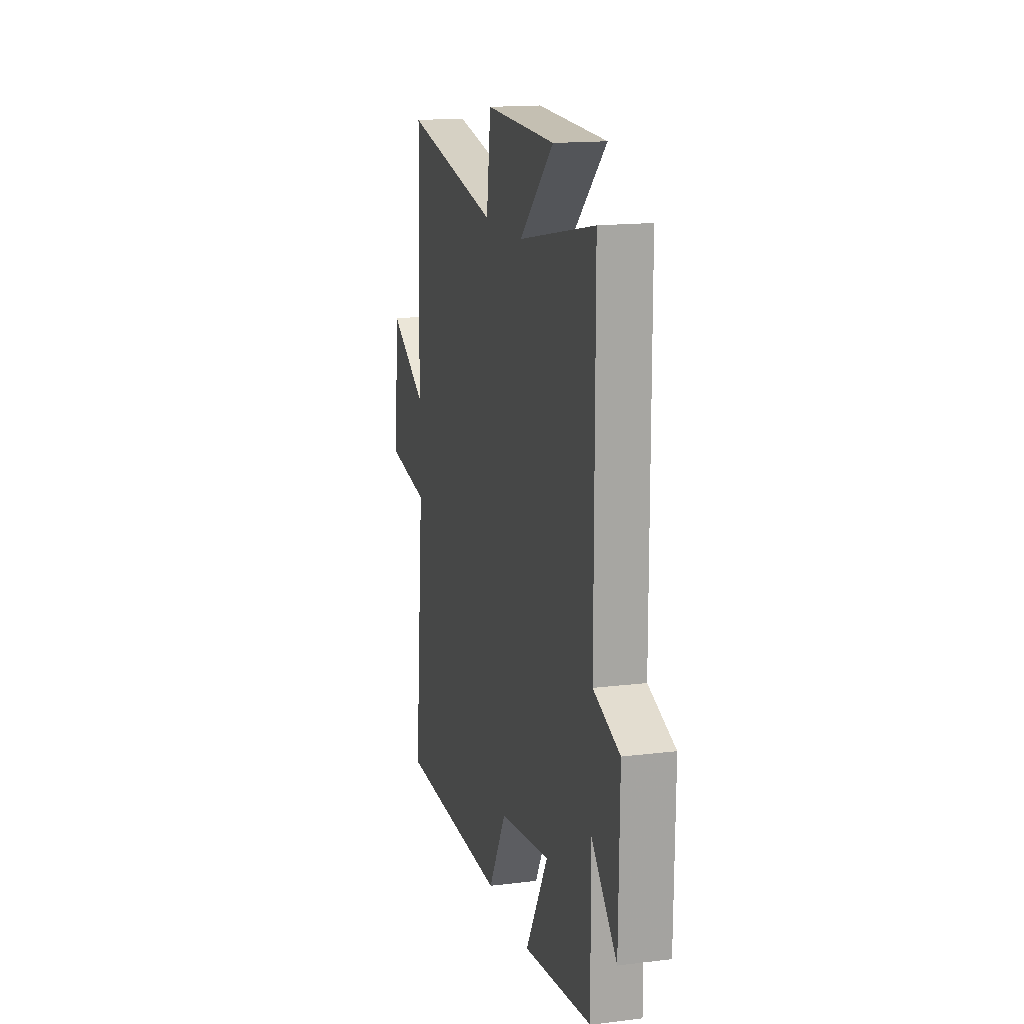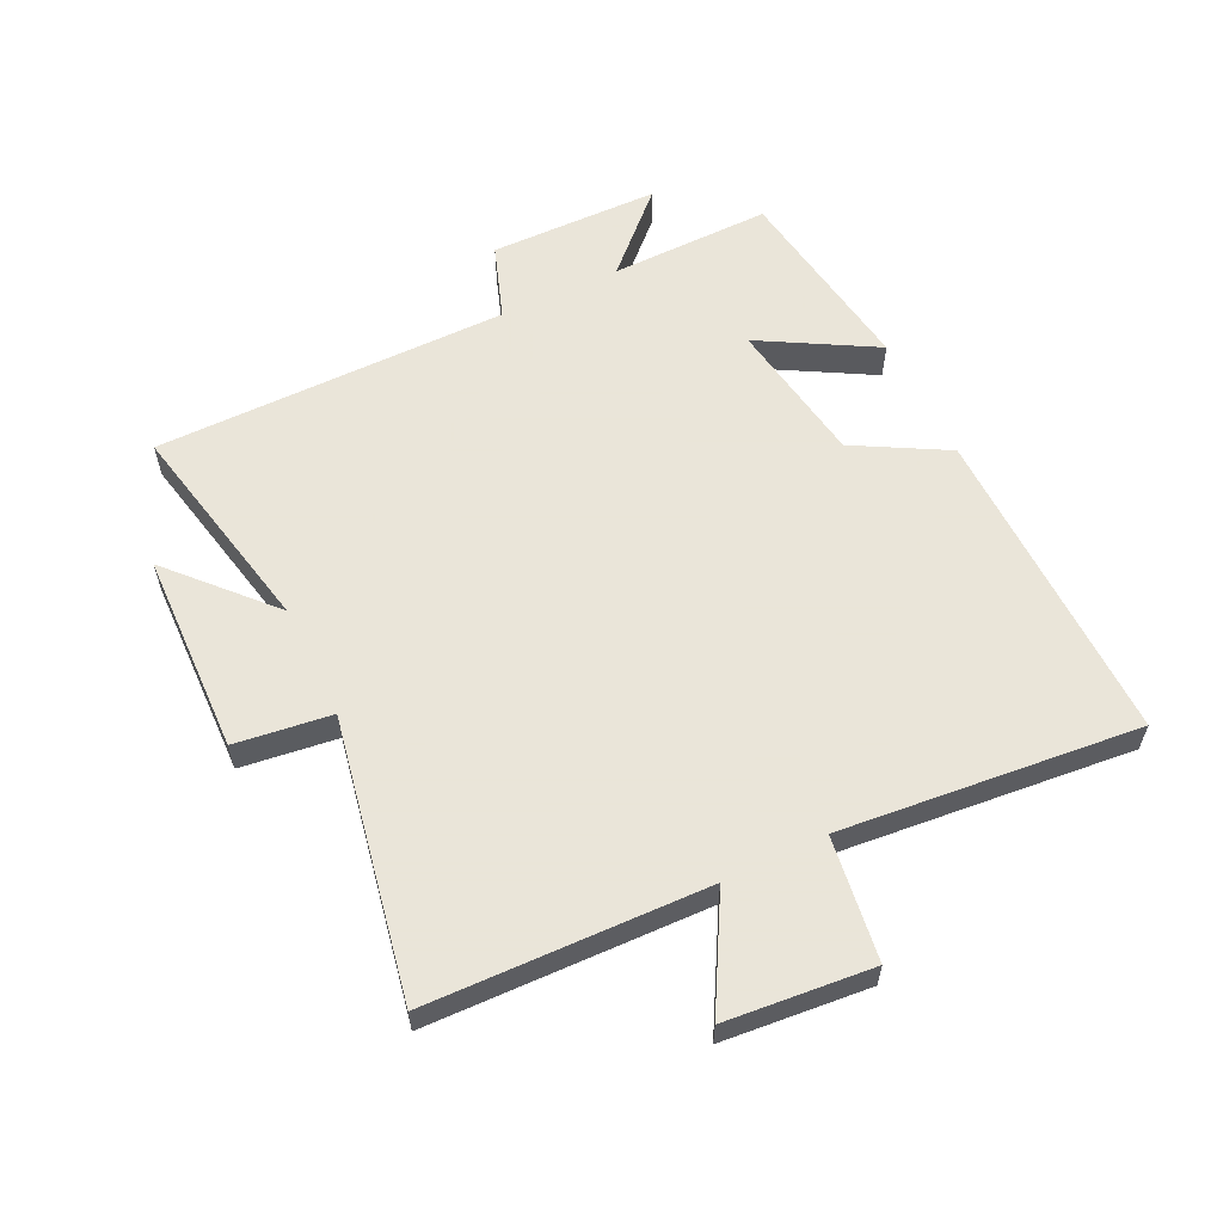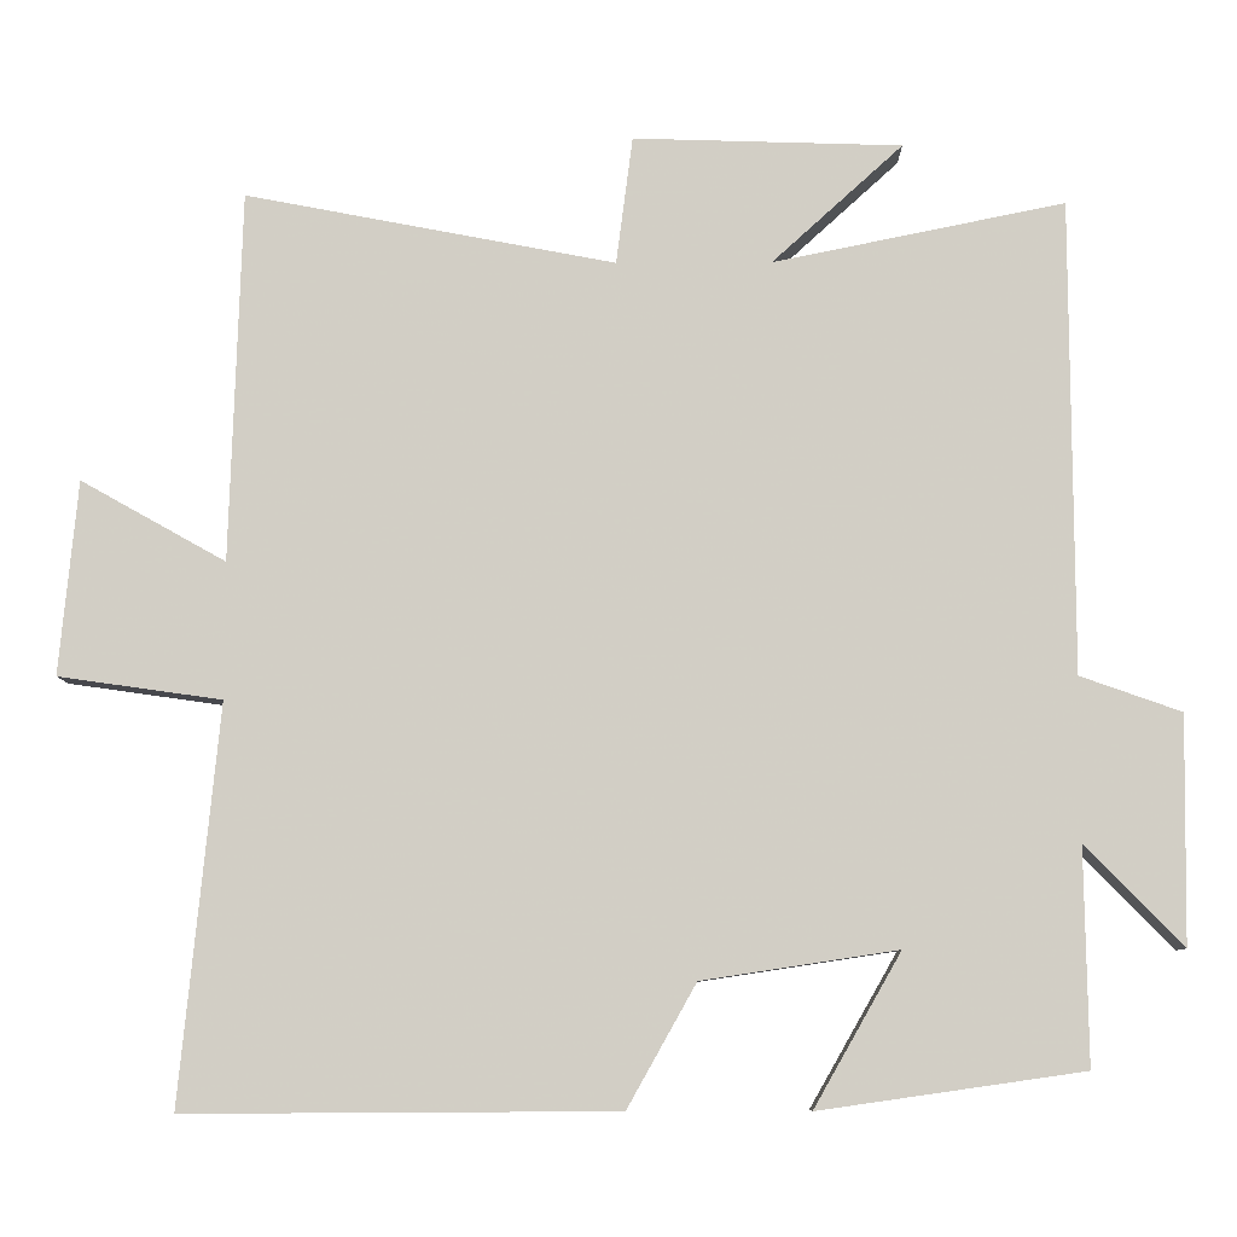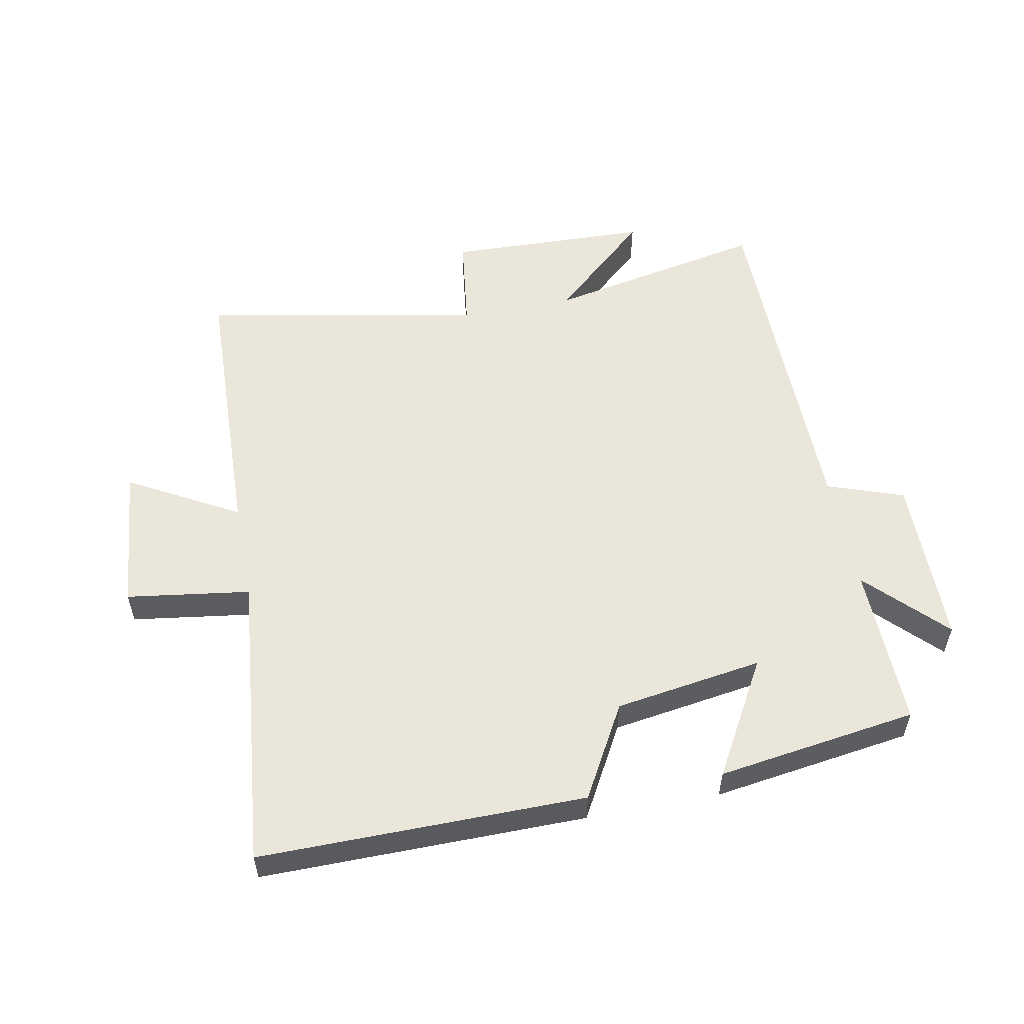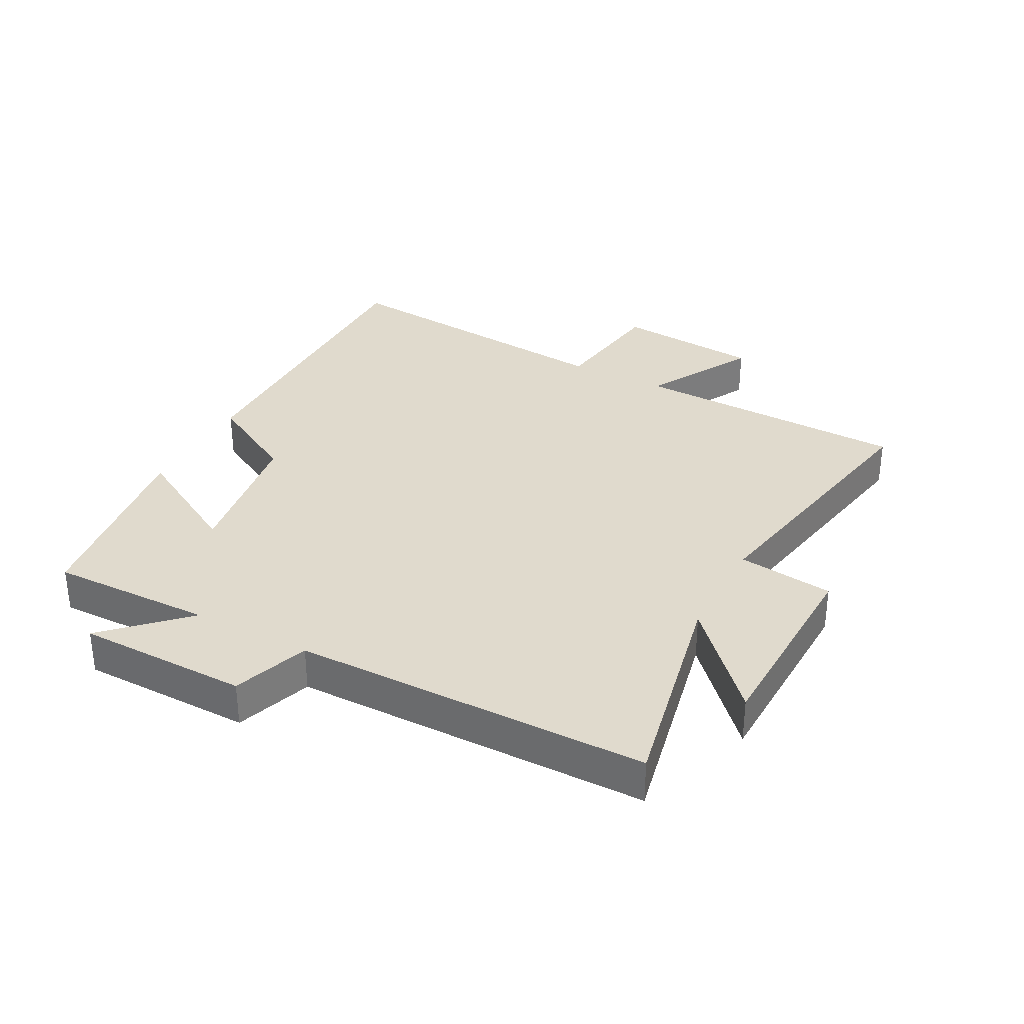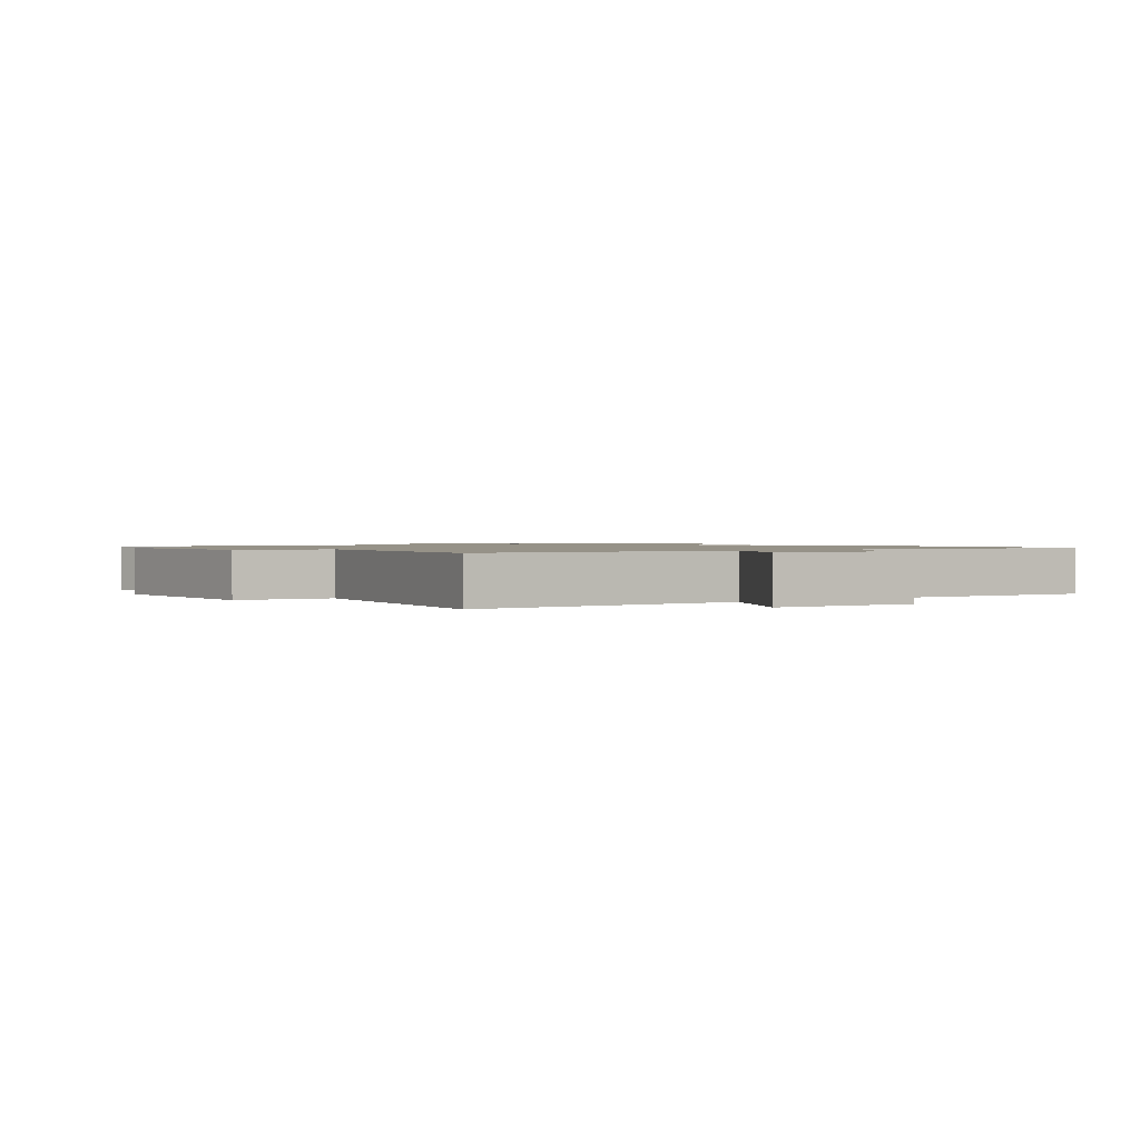
<metadata>
{"format":"obj","ext":"obj","renderer":"f3d","projection":"perspective","resolution":1024,"background":"white","views":[{"elev":15.9,"azim":-104.3,"up":"+Z"},{"elev":58.6,"azim":64.1,"up":"+Y"},{"elev":-8.2,"azim":-179.3,"up":"+Z"},{"elev":54.8,"azim":169.1,"up":"+Y"},{"elev":33.0,"azim":-62.2,"up":"+Y"},{"elev":1.2,"azim":52.7,"up":"+Y"}]}
</metadata>
<code>
v -0.504 0.07 -0.454
v -0.5 0.07 -0.194
v -0.618 0.07 -0.315
v -0.622 0.07 -0.041
v -0.5 0.07 0.002
v -0.498 0.07 0.572
v -0.146 0.07 0.5
v -0.304 0.07 0.644
v 0.02 0.07 0.654
v 0.04 0.07 0.5
v 0.486 0.07 0.585
v 0.5 0.07 0.139
v 0.675 0.07 0.237
v 0.697 0.07 0.003
v 0.5 0.07 -0.025
v 0.547 0.07 -0.503
v 0.029 0.07 -0.5
v -0.054 0.07 -0.352
v -0.29 0.07 -0.316
v -0.185 0.07 -0.5
v -0.504 0 -0.454
v -0.5 0 -0.194
v -0.618 0 -0.315
v -0.622 0 -0.041
v -0.5 0 0.002
v -0.498 0 0.572
v -0.146 0 0.5
v -0.304 0 0.644
v 0.02 0 0.654
v 0.04 0 0.5
v 0.486 0 0.585
v 0.5 0 0.139
v 0.675 0 0.237
v 0.697 0 0.003
v 0.5 0 -0.025
v 0.547 0 -0.503
v 0.029 0 -0.5
v -0.054 0 -0.352
v -0.29 0 -0.316
v -0.185 0 -0.5
f 19 20 1 2
f 18 19 2
f 15 16 17 18
f 15 18 2
f 12 13 14 15
f 10 11 12 15
f 10 15 2
f 7 8 9 10
f 7 10 2 3
f 5 6 7
f 5 7 3
f 3 4 5
f 22 21 40 39
f 22 39 38
f 38 37 36 35
f 22 38 35
f 35 34 33 32
f 35 32 31 30
f 22 35 30
f 30 29 28 27
f 23 22 30 27
f 27 26 25
f 23 27 25
f 25 24 23
f 1 21 22 2
f 2 22 23 3
f 3 23 24 4
f 4 24 25 5
f 5 25 26 6
f 6 26 27 7
f 7 27 28 8
f 8 28 29 9
f 9 29 30 10
f 10 30 31 11
f 11 31 32 12
f 12 32 33 13
f 13 33 34 14
f 14 34 35 15
f 15 35 36 16
f 16 36 37 17
f 17 37 38 18
f 18 38 39 19
f 19 39 40 20
f 20 40 21 1

</code>
